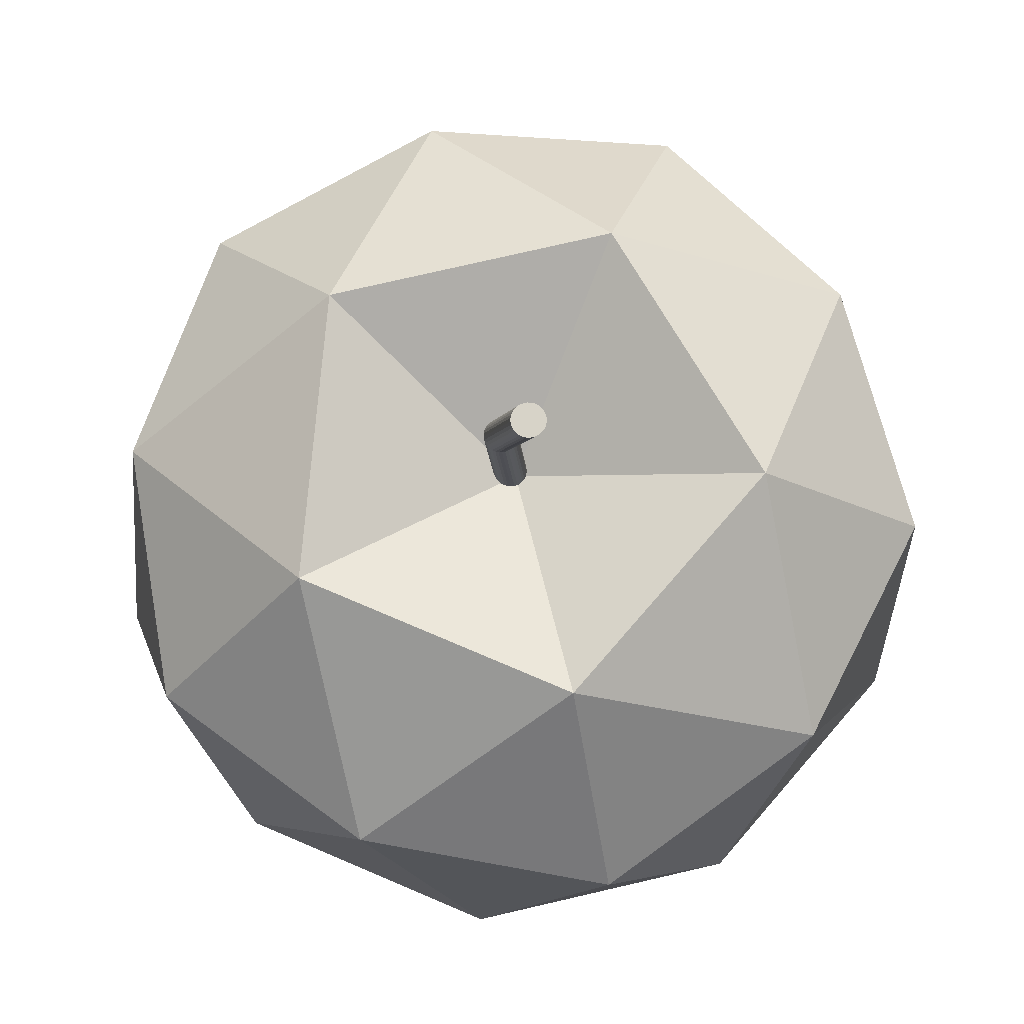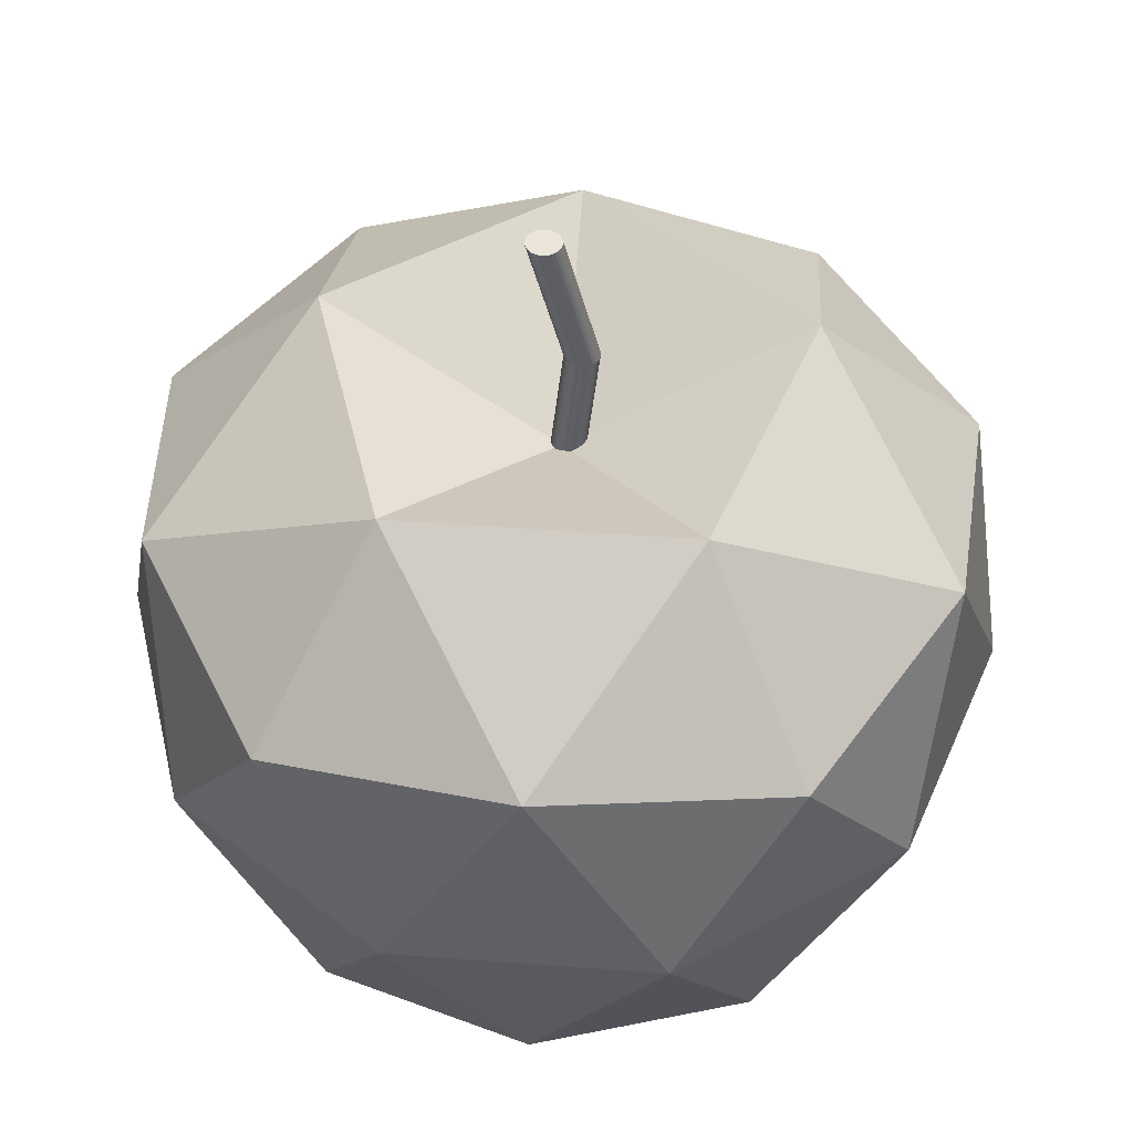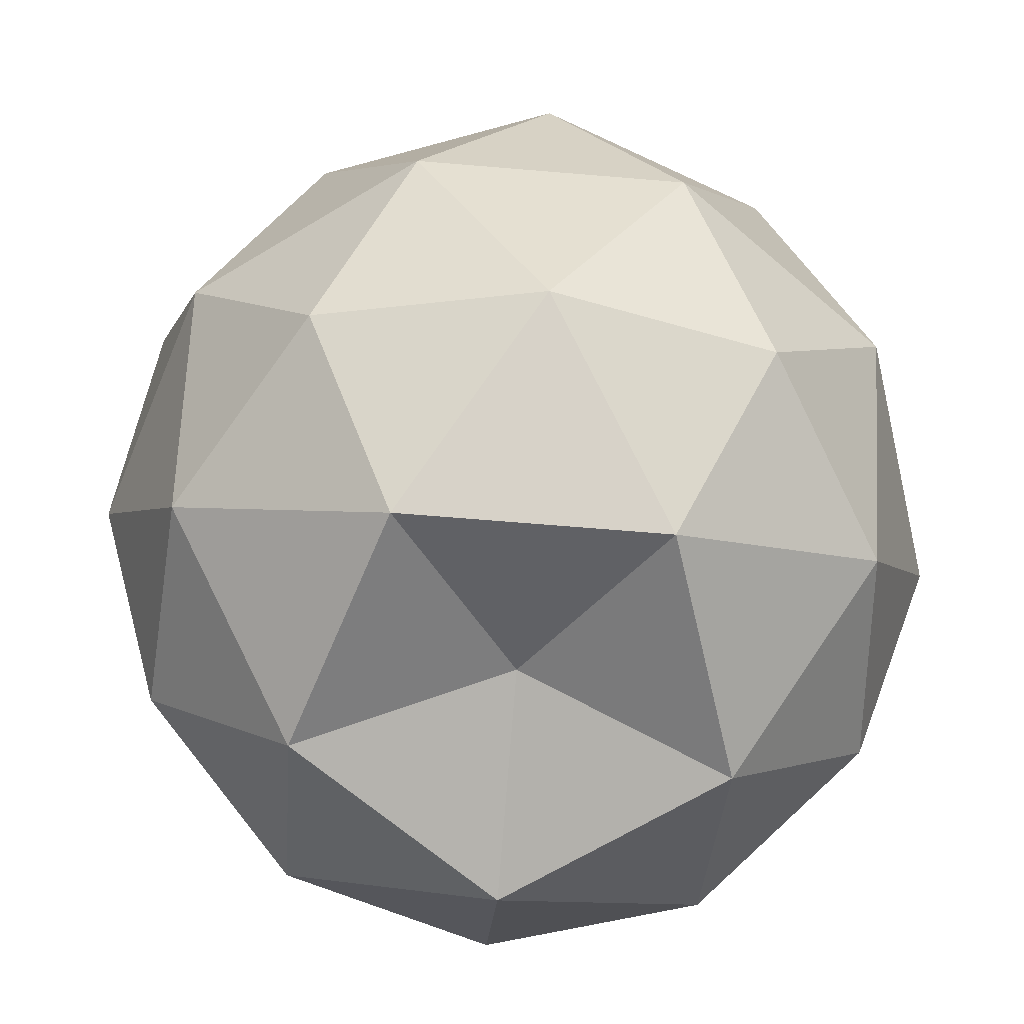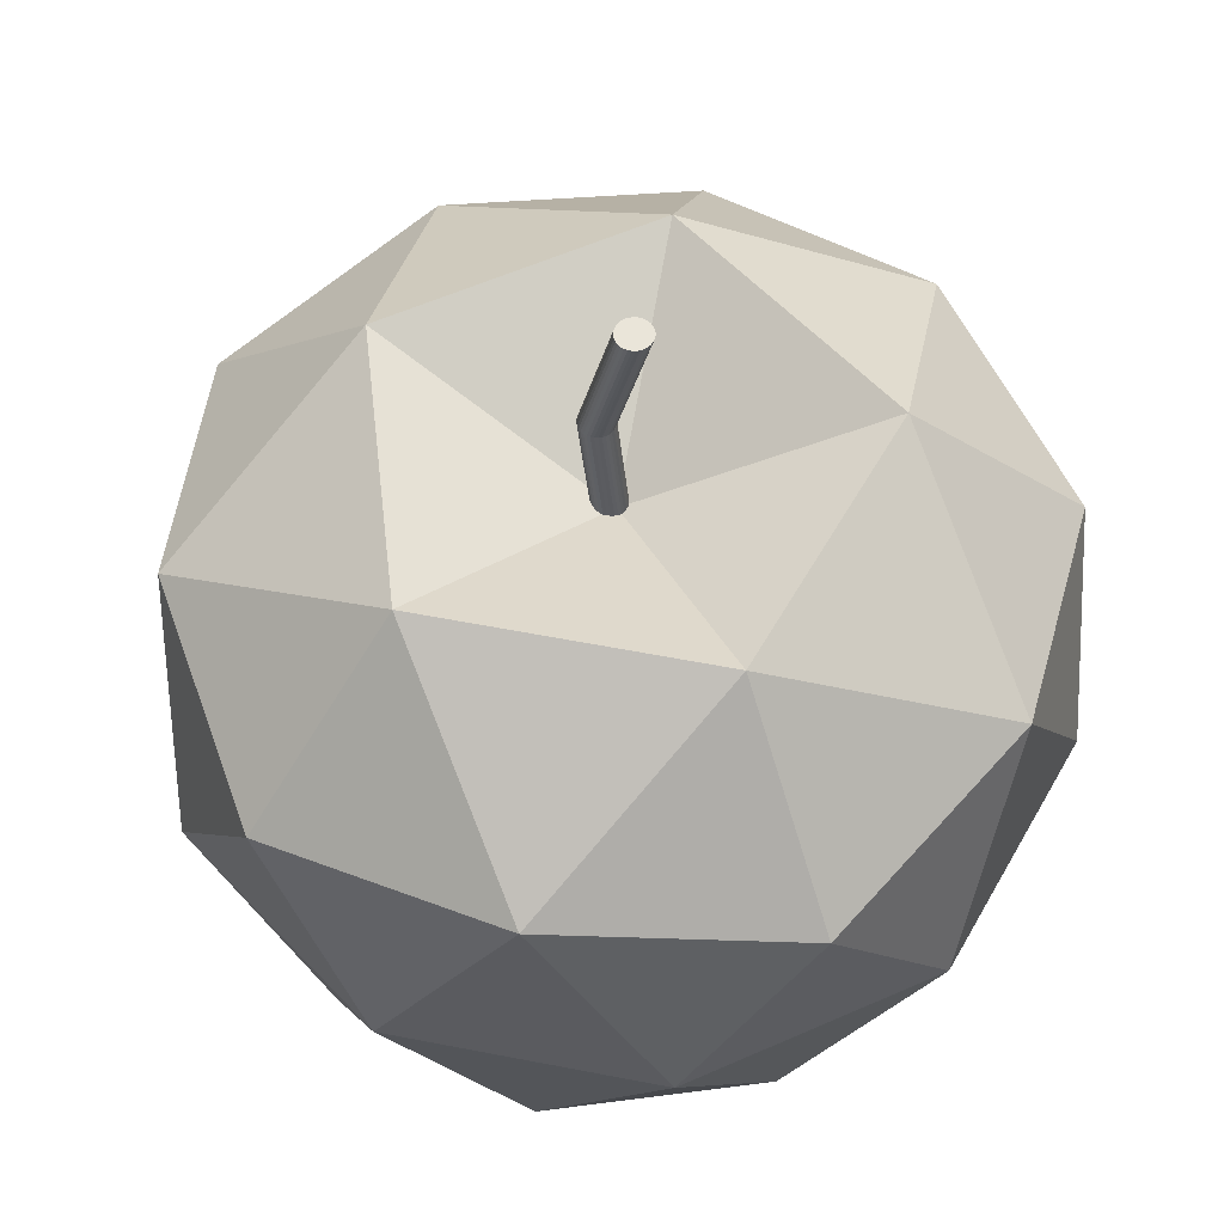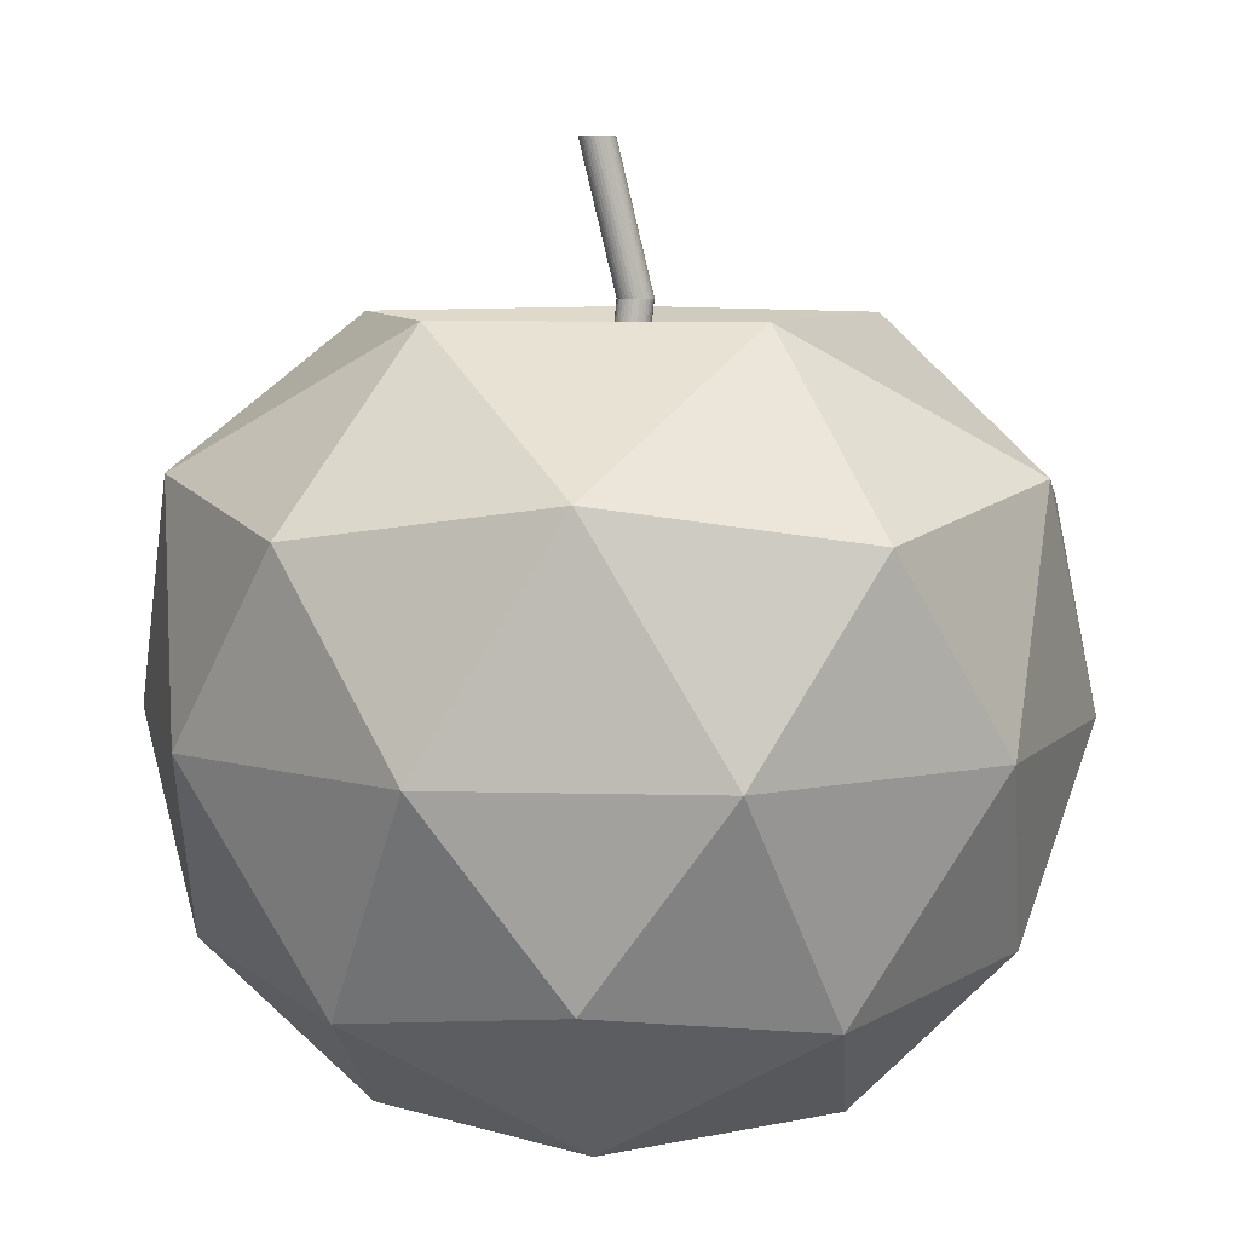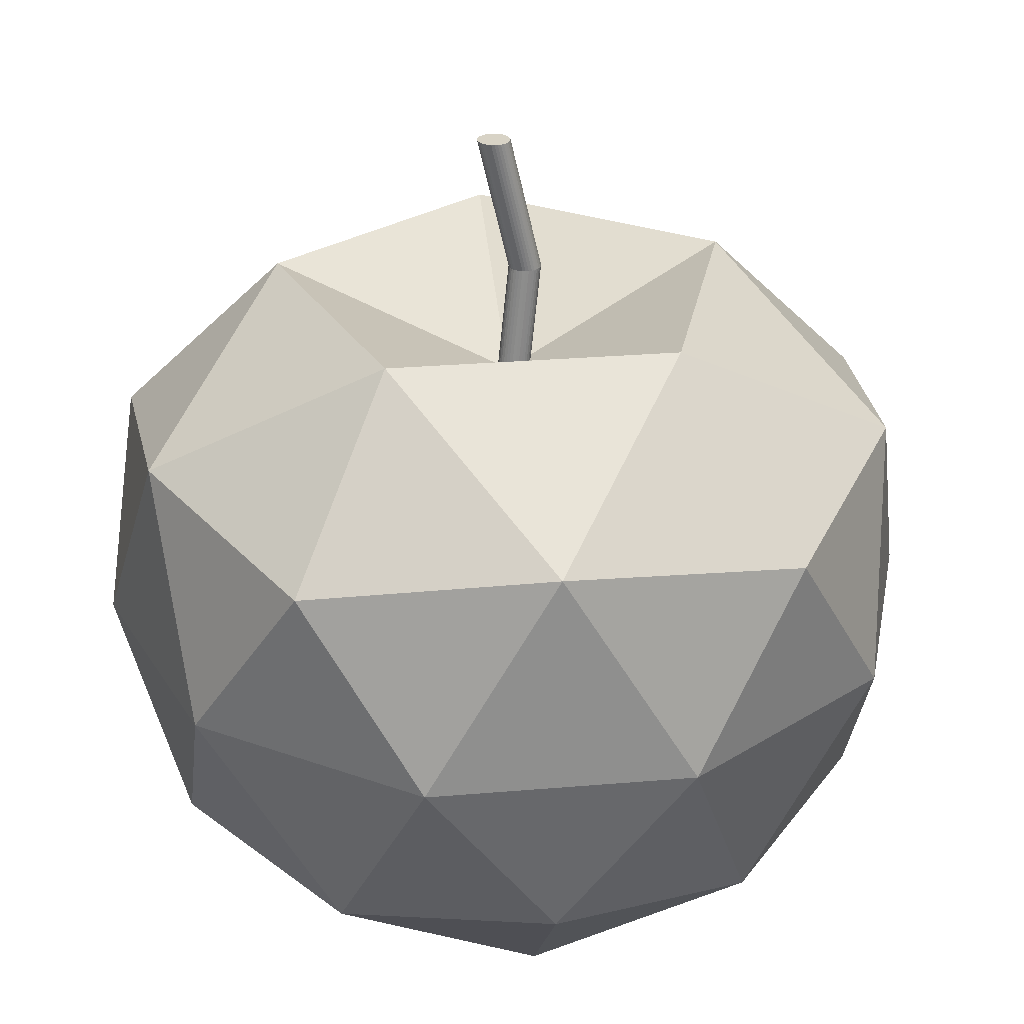
<metadata>
{"format":"obj","ext":"obj","renderer":"f3d","projection":"perspective","resolution":1024,"background":"white","views":[{"elev":76.8,"azim":-139.0,"up":"+Y"},{"elev":48.4,"azim":-13.2,"up":"+Y"},{"elev":-66.3,"azim":157.2,"up":"+Y"},{"elev":57.9,"azim":-150.6,"up":"+Y"},{"elev":7.3,"azim":-13.5,"up":"+Y"},{"elev":28.1,"azim":-25.4,"up":"+Y"}]}
</metadata>
<code>
o Icosphere
v 0 0.1436 0
v 0.7236 0.3832 0.5257
v -0.2764 0.3832 0.8506
v -0.8944 0.3832 -0
v -0.2764 0.3832 -0.8506
v 0.7236 0.3832 -0.5257
v 0.307 1.266 0.9447
v -0.8036 1.266 0.5839
v -0.8036 1.266 -0.5839
v 0.307 1.266 -0.9447
v 0.9933 1.266 0
v 0 1.432 -0
v -0.1625 0.005059 0.5
v 0.4253 0.005059 0.309
v 0.2629 0.3094 0.809
v 0.8506 0.3094 -0
v 0.4253 0.005059 -0.309
v -0.5257 0.005059 0
v -0.6882 0.3094 0.5
v -0.1625 0.005059 -0.5
v -0.6882 0.3094 -0.5
v 0.2629 0.3094 -0.809
v 0.9702 0.8263 0.3152
v 0.9702 0.8263 -0.3152
v 0 0.8263 1.02
v 0.5996 0.8263 0.8253
v -0.9702 0.8263 0.3152
v -0.5996 0.8263 0.8253
v -0.5996 0.8263 -0.8253
v -0.9702 0.8263 -0.3152
v 0.5996 0.8263 -0.8253
v 0 0.8263 -1.02
v 0.7643 1.353 0.5553
v -0.2919 1.353 0.8985
v -0.9447 1.353 0
v -0.2919 1.353 -0.8985
v 0.7643 1.353 -0.5553
v 0.1804 1.671 0.5553
v 0.5839 1.671 -0
v -0.4724 1.671 0.3432
v -0.4724 1.671 -0.3432
v 0.1804 1.671 -0.5553
f 1 14 13
f 2 14 16
f 1 13 18
f 1 18 20
f 1 20 17
f 2 16 23
f 3 15 25
f 4 19 27
f 5 21 29
f 6 22 31
f 2 23 26
f 3 25 28
f 4 27 30
f 5 29 32
f 6 31 24
f 7 33 38
f 8 34 40
f 9 35 41
f 10 36 42
f 11 37 39
f 39 42 12
f 39 37 42
f 37 10 42
f 42 41 12
f 42 36 41
f 36 9 41
f 41 40 12
f 41 35 40
f 35 8 40
f 40 38 12
f 40 34 38
f 34 7 38
f 38 39 12
f 38 33 39
f 33 11 39
f 24 37 11
f 24 31 37
f 31 10 37
f 32 36 10
f 32 29 36
f 29 9 36
f 30 35 9
f 30 27 35
f 27 8 35
f 28 34 8
f 28 25 34
f 25 7 34
f 26 33 7
f 26 23 33
f 23 11 33
f 31 32 10
f 31 22 32
f 22 5 32
f 29 30 9
f 29 21 30
f 21 4 30
f 27 28 8
f 27 19 28
f 19 3 28
f 25 26 7
f 25 15 26
f 15 2 26
f 23 24 11
f 23 16 24
f 16 6 24
f 17 22 6
f 17 20 22
f 20 5 22
f 20 21 5
f 20 18 21
f 18 4 21
f 18 19 4
f 18 13 19
f 13 3 19
f 16 17 6
f 16 14 17
f 14 1 17
f 13 15 3
f 13 14 15
f 14 2 15
o Cylinder
v 0 1.288 -0.04
v -0.03667 2.041 -0.04
v 0.007804 1.288 -0.03923
v -0.02887 2.041 -0.03923
v 0.01531 1.288 -0.03696
v -0.02136 2.041 -0.03696
v 0.02222 1.288 -0.03326
v -0.01445 2.041 -0.03326
v 0.02828 1.288 -0.02828
v -0.008387 2.041 -0.02828
v 0.03326 1.288 -0.02222
v -0.003413 2.041 -0.02222
v 0.03696 1.288 -0.01531
v 0.000284 2.041 -0.01531
v 0.03923 1.288 -0.007804
v 0.00256 2.041 -0.007804
v 0.04 1.288 0
v 0.003329 2.041 0
v 0.03923 1.288 0.007804
v 0.00256 2.041 0.007804
v 0.03696 1.288 0.01531
v 0.000284 2.041 0.01531
v 0.03326 1.288 0.02222
v -0.003413 2.041 0.02222
v 0.02828 1.288 0.02828
v -0.008387 2.041 0.02828
v 0.02222 1.288 0.03326
v -0.01445 2.041 0.03326
v 0.01531 1.288 0.03696
v -0.02136 2.041 0.03696
v 0.007804 1.288 0.03923
v -0.02887 2.041 0.03923
v -0 1.288 0.04
v -0.03667 2.041 0.04
v -0.007804 1.288 0.03923
v -0.04448 2.041 0.03923
v -0.01531 1.288 0.03696
v -0.05198 2.041 0.03696
v -0.02222 1.288 0.03326
v -0.05889 2.041 0.03326
v -0.02828 1.288 0.02828
v -0.06496 2.041 0.02828
v -0.03326 1.288 0.02222
v -0.06993 2.041 0.02222
v -0.03696 1.288 0.01531
v -0.07363 2.041 0.01531
v -0.03923 1.288 0.007804
v -0.0759 2.041 0.007804
v -0.04 1.288 -0
v -0.07667 2.041 0
v -0.03923 1.288 -0.007804
v -0.0759 2.041 -0.007804
v -0.03696 1.288 -0.01531
v -0.07363 2.041 -0.01531
v -0.03326 1.288 -0.02222
v -0.06993 2.041 -0.02222
v -0.02828 1.288 -0.02828
v -0.06496 2.041 -0.02828
v -0.02222 1.288 -0.03326
v -0.05889 2.041 -0.03326
v -0.01531 1.288 -0.03696
v -0.05198 2.041 -0.03696
v -0.007804 1.288 -0.03923
v -0.04448 2.041 -0.03923
v 0.04632 1.703 -0.04
v 0.05412 1.703 -0.03923
v 0.06163 1.703 -0.03696
v 0.06854 1.703 -0.03326
v 0.07461 1.703 -0.02828
v 0.07958 1.703 -0.02222
v 0.08328 1.703 -0.01531
v 0.08555 1.703 -0.007804
v 0.08632 1.703 0
v 0.08555 1.703 0.007804
v 0.08328 1.703 0.01531
v 0.07958 1.703 0.02222
v 0.07461 1.703 0.02828
v 0.06854 1.703 0.03326
v 0.06163 1.703 0.03696
v 0.05412 1.703 0.03923
v 0.04632 1.703 0.04
v 0.03852 1.703 0.03923
v 0.03101 1.703 0.03696
v 0.0241 1.703 0.03326
v 0.01804 1.703 0.02828
v 0.01306 1.703 0.02222
v 0.009367 1.703 0.01531
v 0.00709 1.703 0.007804
v 0.006322 1.703 0
v 0.00709 1.703 -0.007804
v 0.009367 1.703 -0.01531
v 0.01306 1.703 -0.02222
v 0.01804 1.703 -0.02828
v 0.0241 1.703 -0.03326
v 0.03101 1.703 -0.03696
v 0.03852 1.703 -0.03923
f 107 44 46 108
f 108 46 48 109
f 109 48 50 110
f 110 50 52 111
f 111 52 54 112
f 112 54 56 113
f 113 56 58 114
f 114 58 60 115
f 115 60 62 116
f 116 62 64 117
f 117 64 66 118
f 118 66 68 119
f 119 68 70 120
f 120 70 72 121
f 121 72 74 122
f 122 74 76 123
f 123 76 78 124
f 124 78 80 125
f 125 80 82 126
f 126 82 84 127
f 127 84 86 128
f 128 86 88 129
f 129 88 90 130
f 130 90 92 131
f 131 92 94 132
f 132 94 96 133
f 133 96 98 134
f 134 98 100 135
f 135 100 102 136
f 136 102 104 137
f 46 44 106 104 102 100 98 96 94 92 90 88 86 84 82 80 78 76 74 72 70 68 66 64 62 60 58 56 54 52 50 48
f 137 104 106 138
f 138 106 44 107
f 43 45 47 49 51 53 55 57 59 61 63 65 67 69 71 73 75 77 79 81 83 85 87 89 91 93 95 97 99 101 103 105
f 105 138 107 43
f 103 137 138 105
f 101 136 137 103
f 99 135 136 101
f 97 134 135 99
f 95 133 134 97
f 93 132 133 95
f 91 131 132 93
f 89 130 131 91
f 87 129 130 89
f 85 128 129 87
f 83 127 128 85
f 81 126 127 83
f 79 125 126 81
f 77 124 125 79
f 75 123 124 77
f 73 122 123 75
f 71 121 122 73
f 69 120 121 71
f 67 119 120 69
f 65 118 119 67
f 63 117 118 65
f 61 116 117 63
f 59 115 116 61
f 57 114 115 59
f 55 113 114 57
f 53 112 113 55
f 51 111 112 53
f 49 110 111 51
f 47 109 110 49
f 45 108 109 47
f 43 107 108 45

</code>
